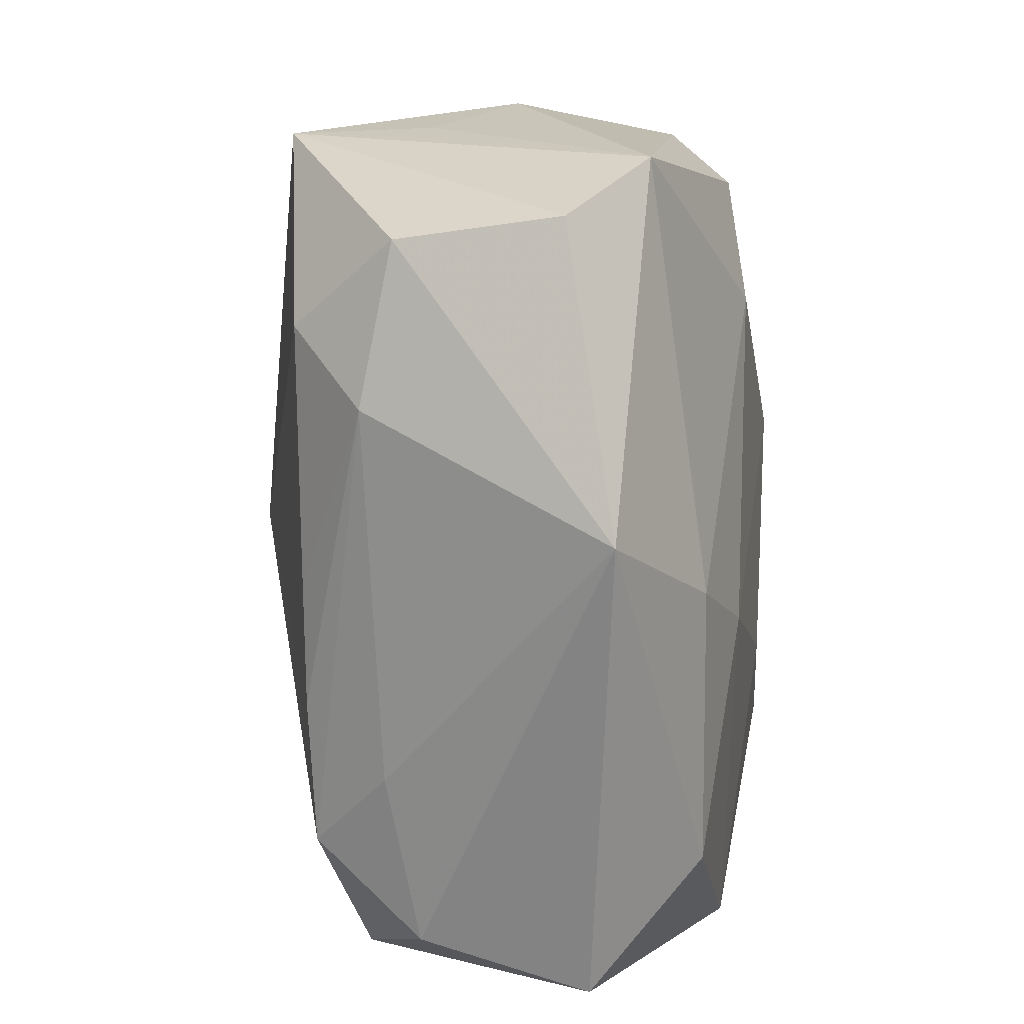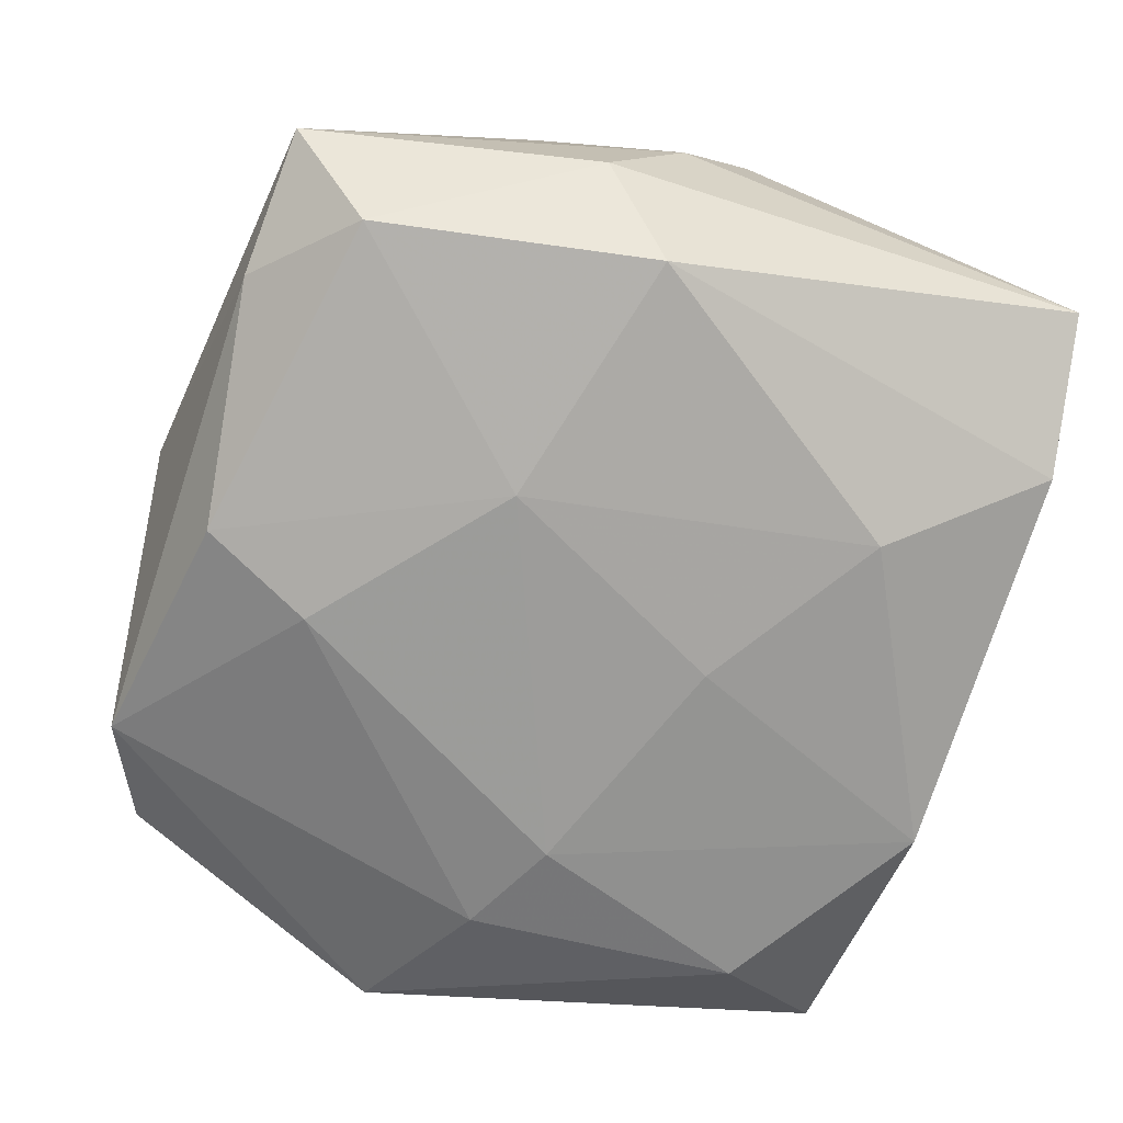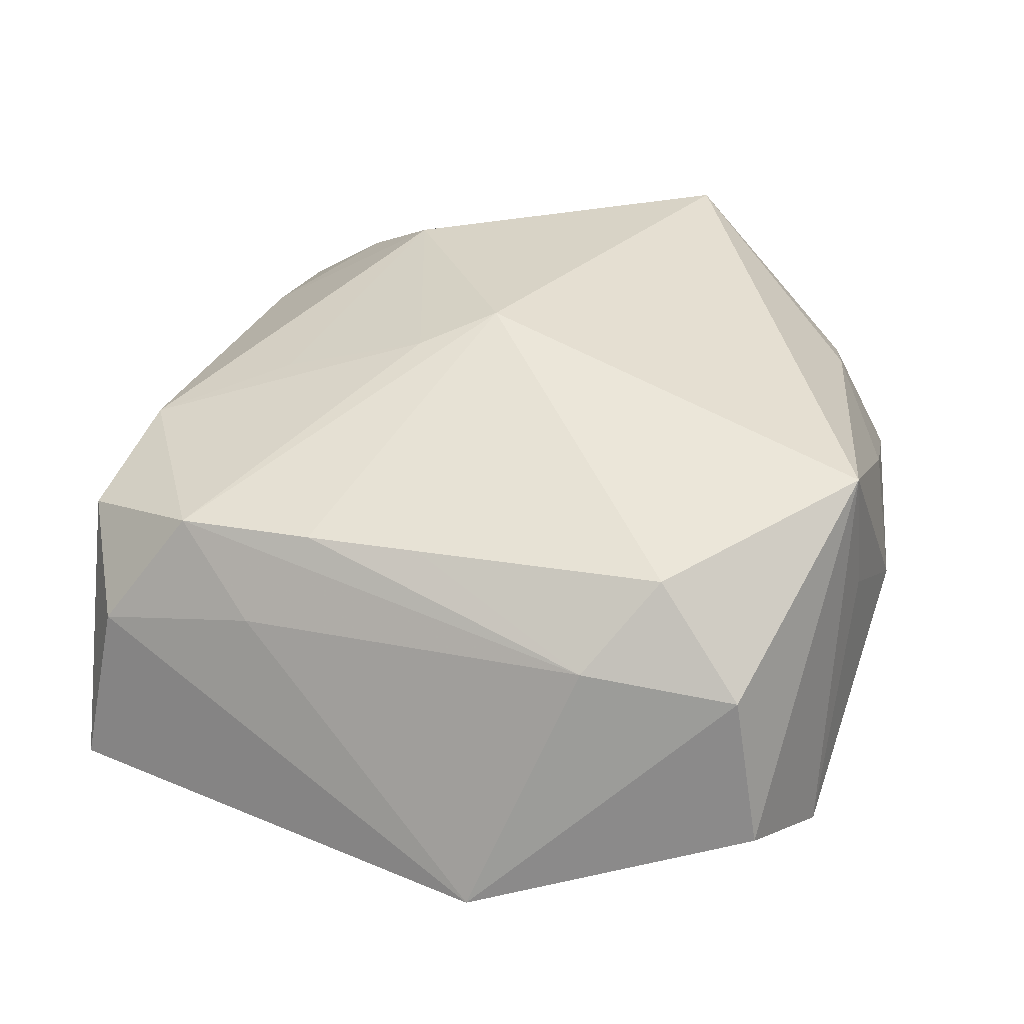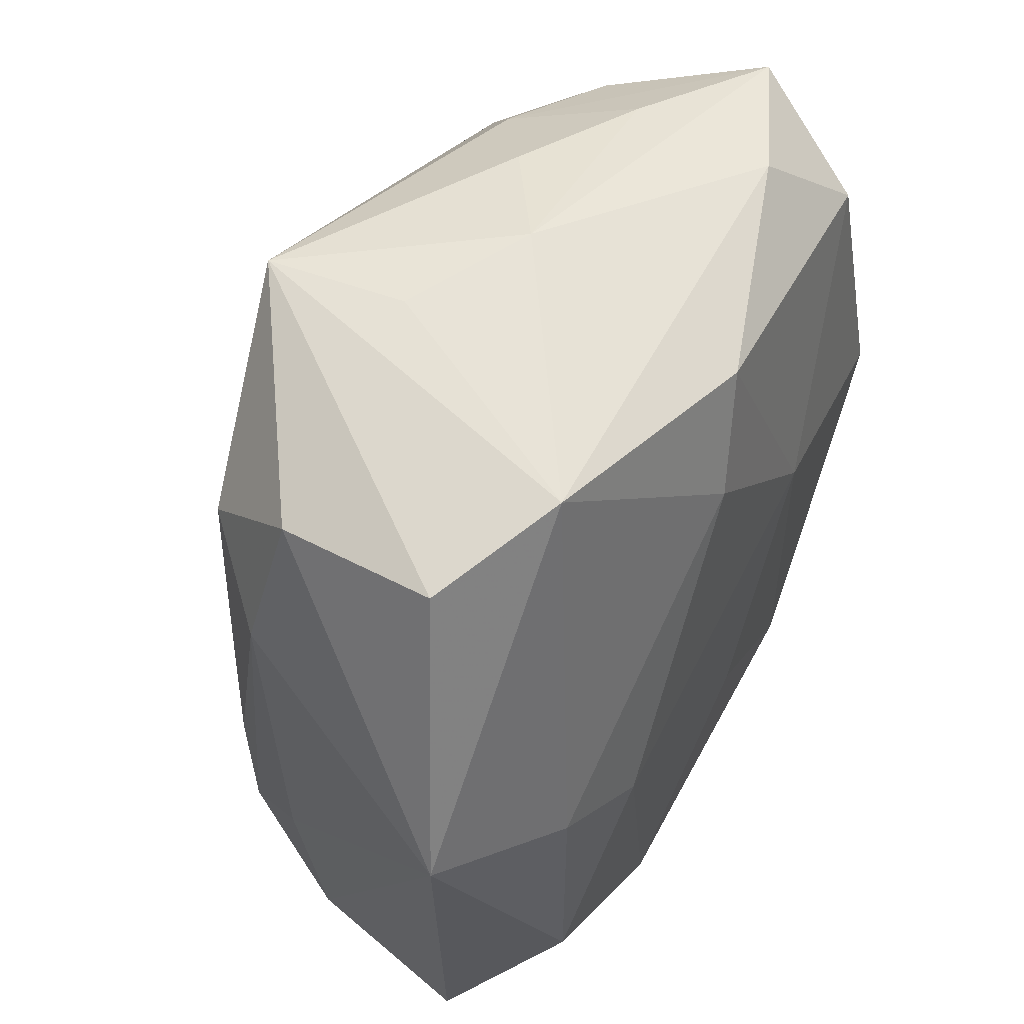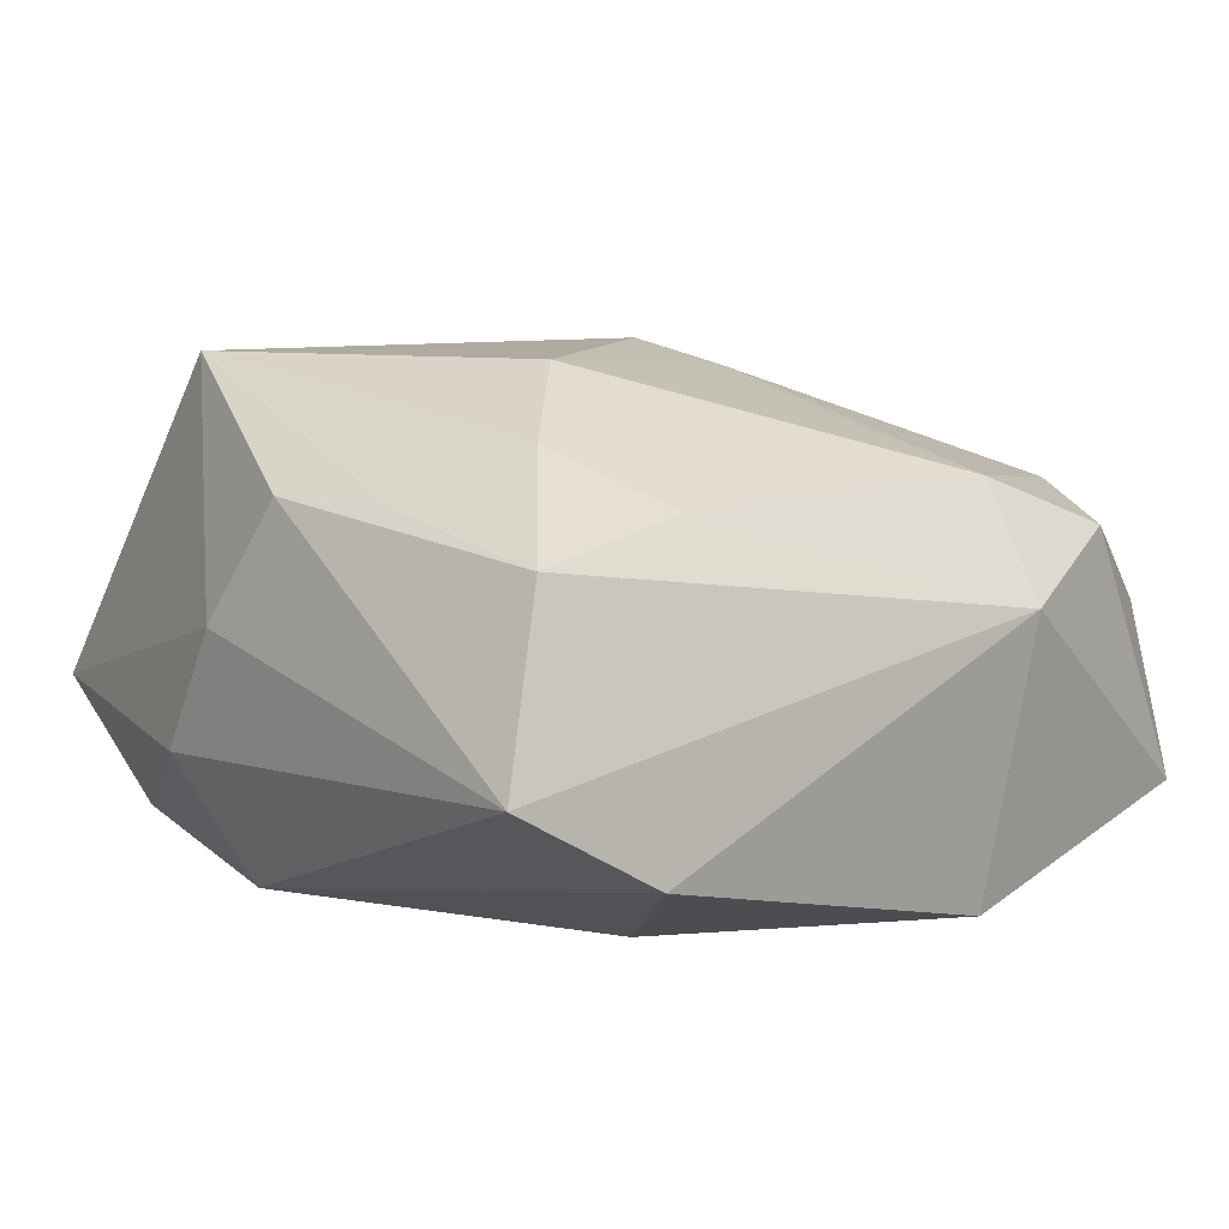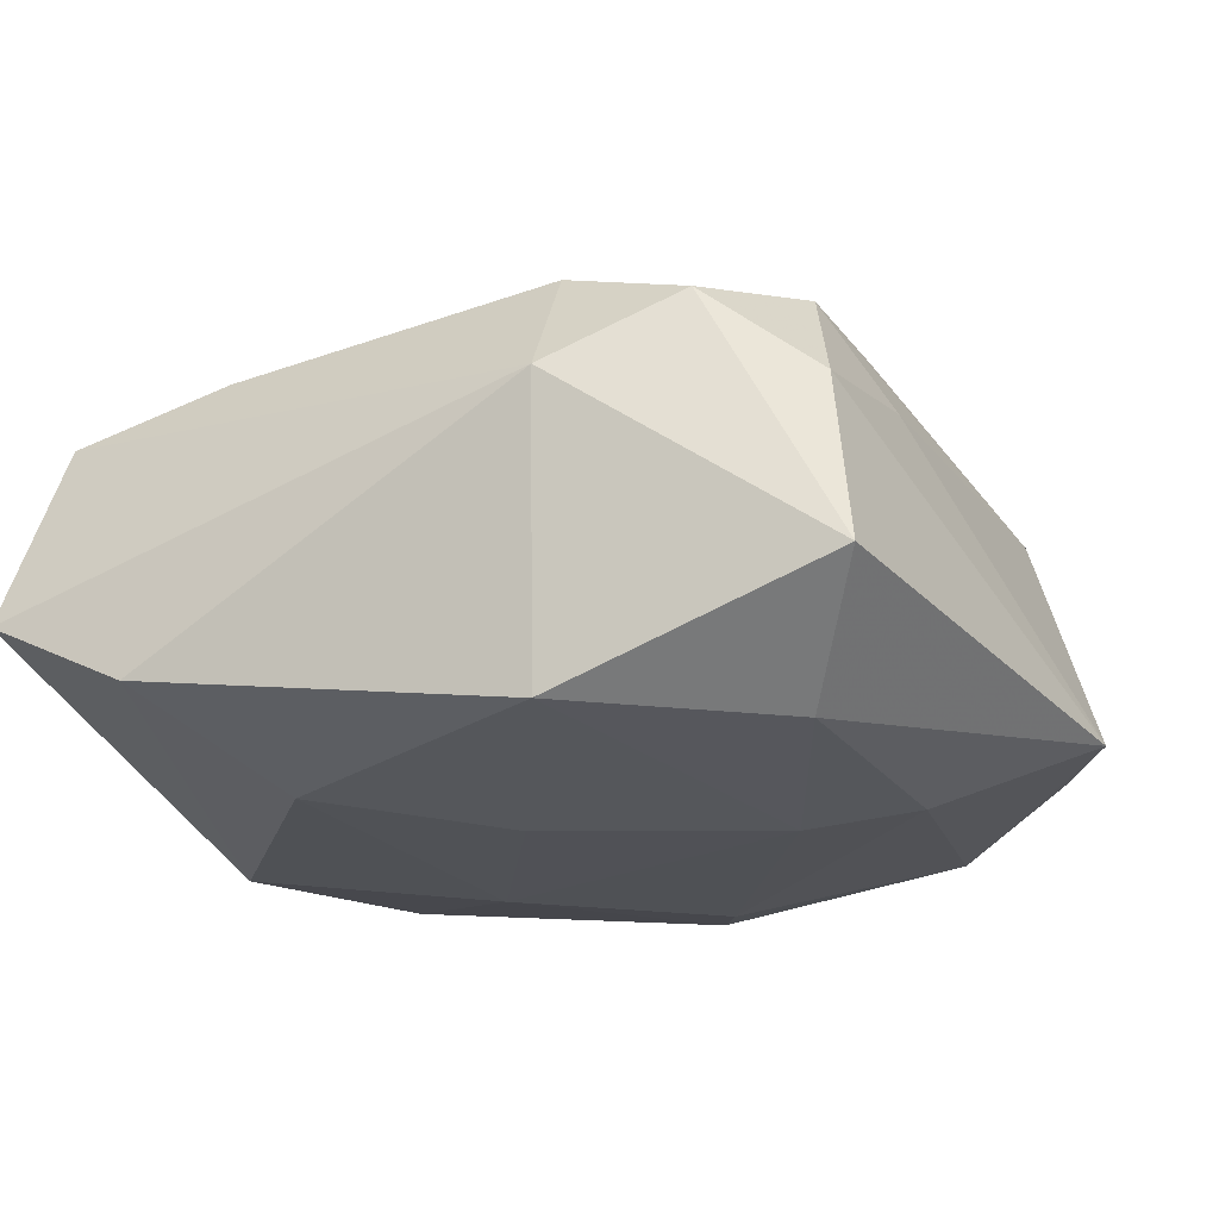
<metadata>
{"format":"obj","ext":"obj","renderer":"f3d","projection":"perspective","resolution":1024,"background":"white","views":[{"elev":17.8,"azim":100.9,"up":"+Y"},{"elev":-68.9,"azim":-101.7,"up":"+Z"},{"elev":33.3,"azim":110.6,"up":"+Z"},{"elev":57.3,"azim":120.7,"up":"+Y"},{"elev":4.4,"azim":-34.5,"up":"+Z"},{"elev":-23.2,"azim":27.2,"up":"+Z"}]}
</metadata>
<code>
v -0.02094 0.01644 -0.01
v -0.02263 -0.0005932 -0.01229
v 0.02002 -0.01392 -0.0137
v -0.01282 0.01997 0.009875
v 0.008901 -0.02276 -0.01374
v -0.009126 -0.01605 -0.01395
v 0.01968 0.002334 -0.01348
v -0.02366 0.02142 -0.002499
v 0.005922 -0.01373 0.01284
v -0.02598 -0.001488 0.001924
v 0.01028 -0.02572 0.002849
v -0.02167 -0.01359 0.008351
v 0.009857 -0.02181 0.009754
v 0.01345 0.02601 -0.009043
v 0.02286 0.01295 0.005785
v 0.01995 0.001245 0.01013
v 0.02837 0.007634 -0.009525
v 0.02356 -0.01903 0.002456
v 0.005075 -0.00453 0.01584
v 0.02096 -0.01435 0.009369
v 0.02339 -0.009082 0.004535
v -0.007277 0.02428 0.005877
v 0.01767 -0.02252 0.006975
v -0.02197 0.007058 0.01649
v 0.002129 0.01552 -0.01359
v 0.007666 0.02575 0.01347
v 0.01369 -0.001188 -0.01481
v 0.002098 -0.000307 0.01739
v -0.01526 0.02291 0.002178
v 0.02048 0.02216 0.004344
v 0.02513 -0.02058 -0.007888
v -0.01039 -0.02243 0.008212
v 0.02098 0.02394 -0.005457
v 0.0206 -0.005804 0.009886
v -0.02443 -0.006204 0.008888
v -0.0009301 0.02667 0.001304
v -0.008008 0.005003 -0.0141
v 0.006456 0.02617 0.005124
v -0.01972 0.01822 0.006818
v -0.01547 0.02269 -0.006626
v -0.02276 -0.02572 -0.005064
v -0.01049 -0.01064 0.01587
v -0.02591 0.003316 -0.00511
v -0.01514 -0.01655 0.01161
v -0.01382 -0.02572 -0.009751
v 0.01849 0.01652 0.01062
v -0.001513 0.02201 -0.01195
v 0.0004171 -0.007913 -0.01481
v -0.01976 -0.02365 0.005733
f 19 20 28
f 20 19 13
f 17 31 3
f 18 31 17
f 17 30 15
f 15 30 46
f 28 20 34
f 20 15 34
f 28 24 42
f 42 24 44
f 42 19 28
f 28 46 26
f 26 24 28
f 46 30 26
f 10 24 8
f 11 41 45
f 6 45 2
f 2 45 41
f 49 41 11
f 44 24 49
f 24 12 49
f 20 13 23
f 23 18 20
f 23 13 11
f 11 31 23
f 31 18 23
f 20 18 21
f 21 15 20
f 21 18 17
f 17 15 21
f 16 46 28
f 28 34 16
f 16 15 46
f 16 34 15
f 9 13 19
f 19 42 9
f 9 42 13
f 36 26 38
f 33 30 17
f 33 26 30
f 22 26 36
f 40 8 36
f 1 8 40
f 5 45 6
f 5 3 31
f 5 31 11
f 11 45 5
f 43 41 10
f 43 2 41
f 10 8 43
f 43 8 1
f 1 2 43
f 35 24 10
f 35 12 24
f 10 41 35
f 41 49 35
f 35 49 12
f 44 49 32
f 32 42 44
f 13 42 32
f 11 13 32
f 32 49 11
f 17 3 7
f 1 40 47
f 36 8 29
f 29 22 36
f 27 7 3
f 3 5 27
f 14 40 36
f 14 47 40
f 36 38 14
f 14 38 26
f 26 33 14
f 14 33 17
f 17 7 14
f 37 2 1
f 1 47 37
f 6 2 37
f 22 29 4
f 24 26 4
f 26 22 4
f 4 29 8
f 47 14 25
f 7 27 25
f 25 37 47
f 27 37 25
f 25 14 7
f 6 37 48
f 48 37 27
f 48 5 6
f 48 27 5
f 39 8 24
f 24 4 39
f 39 4 8

</code>
